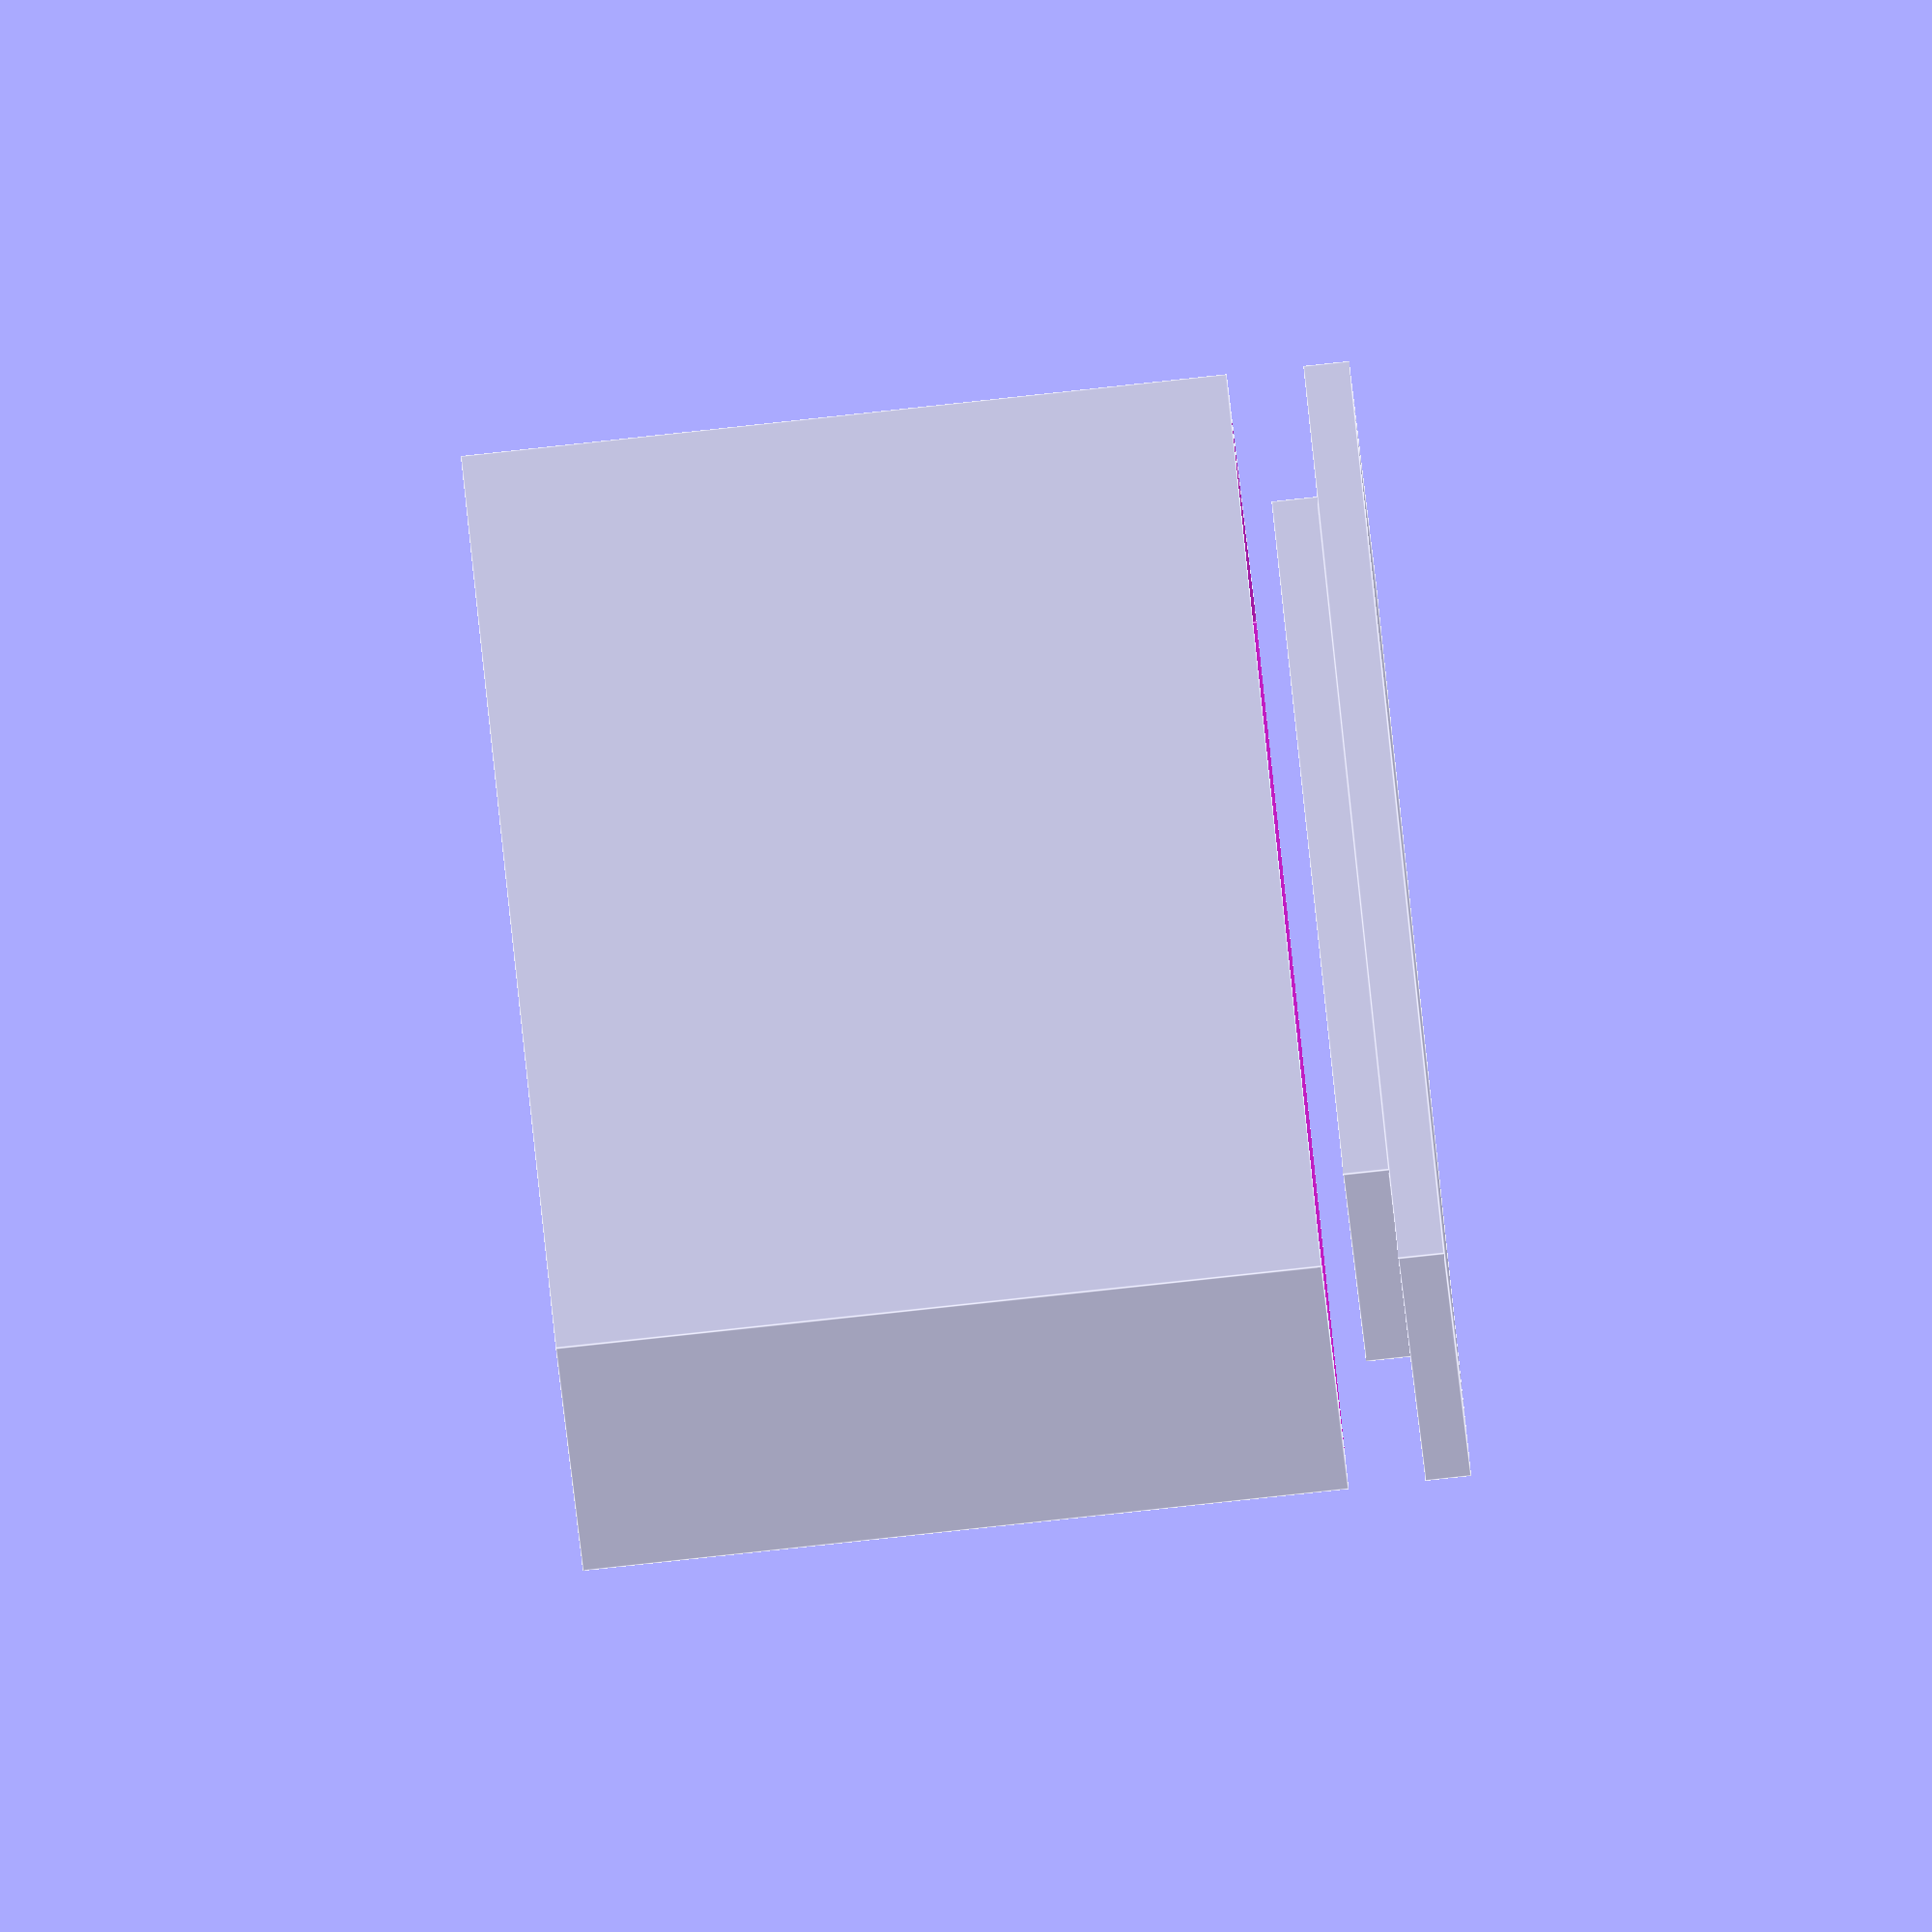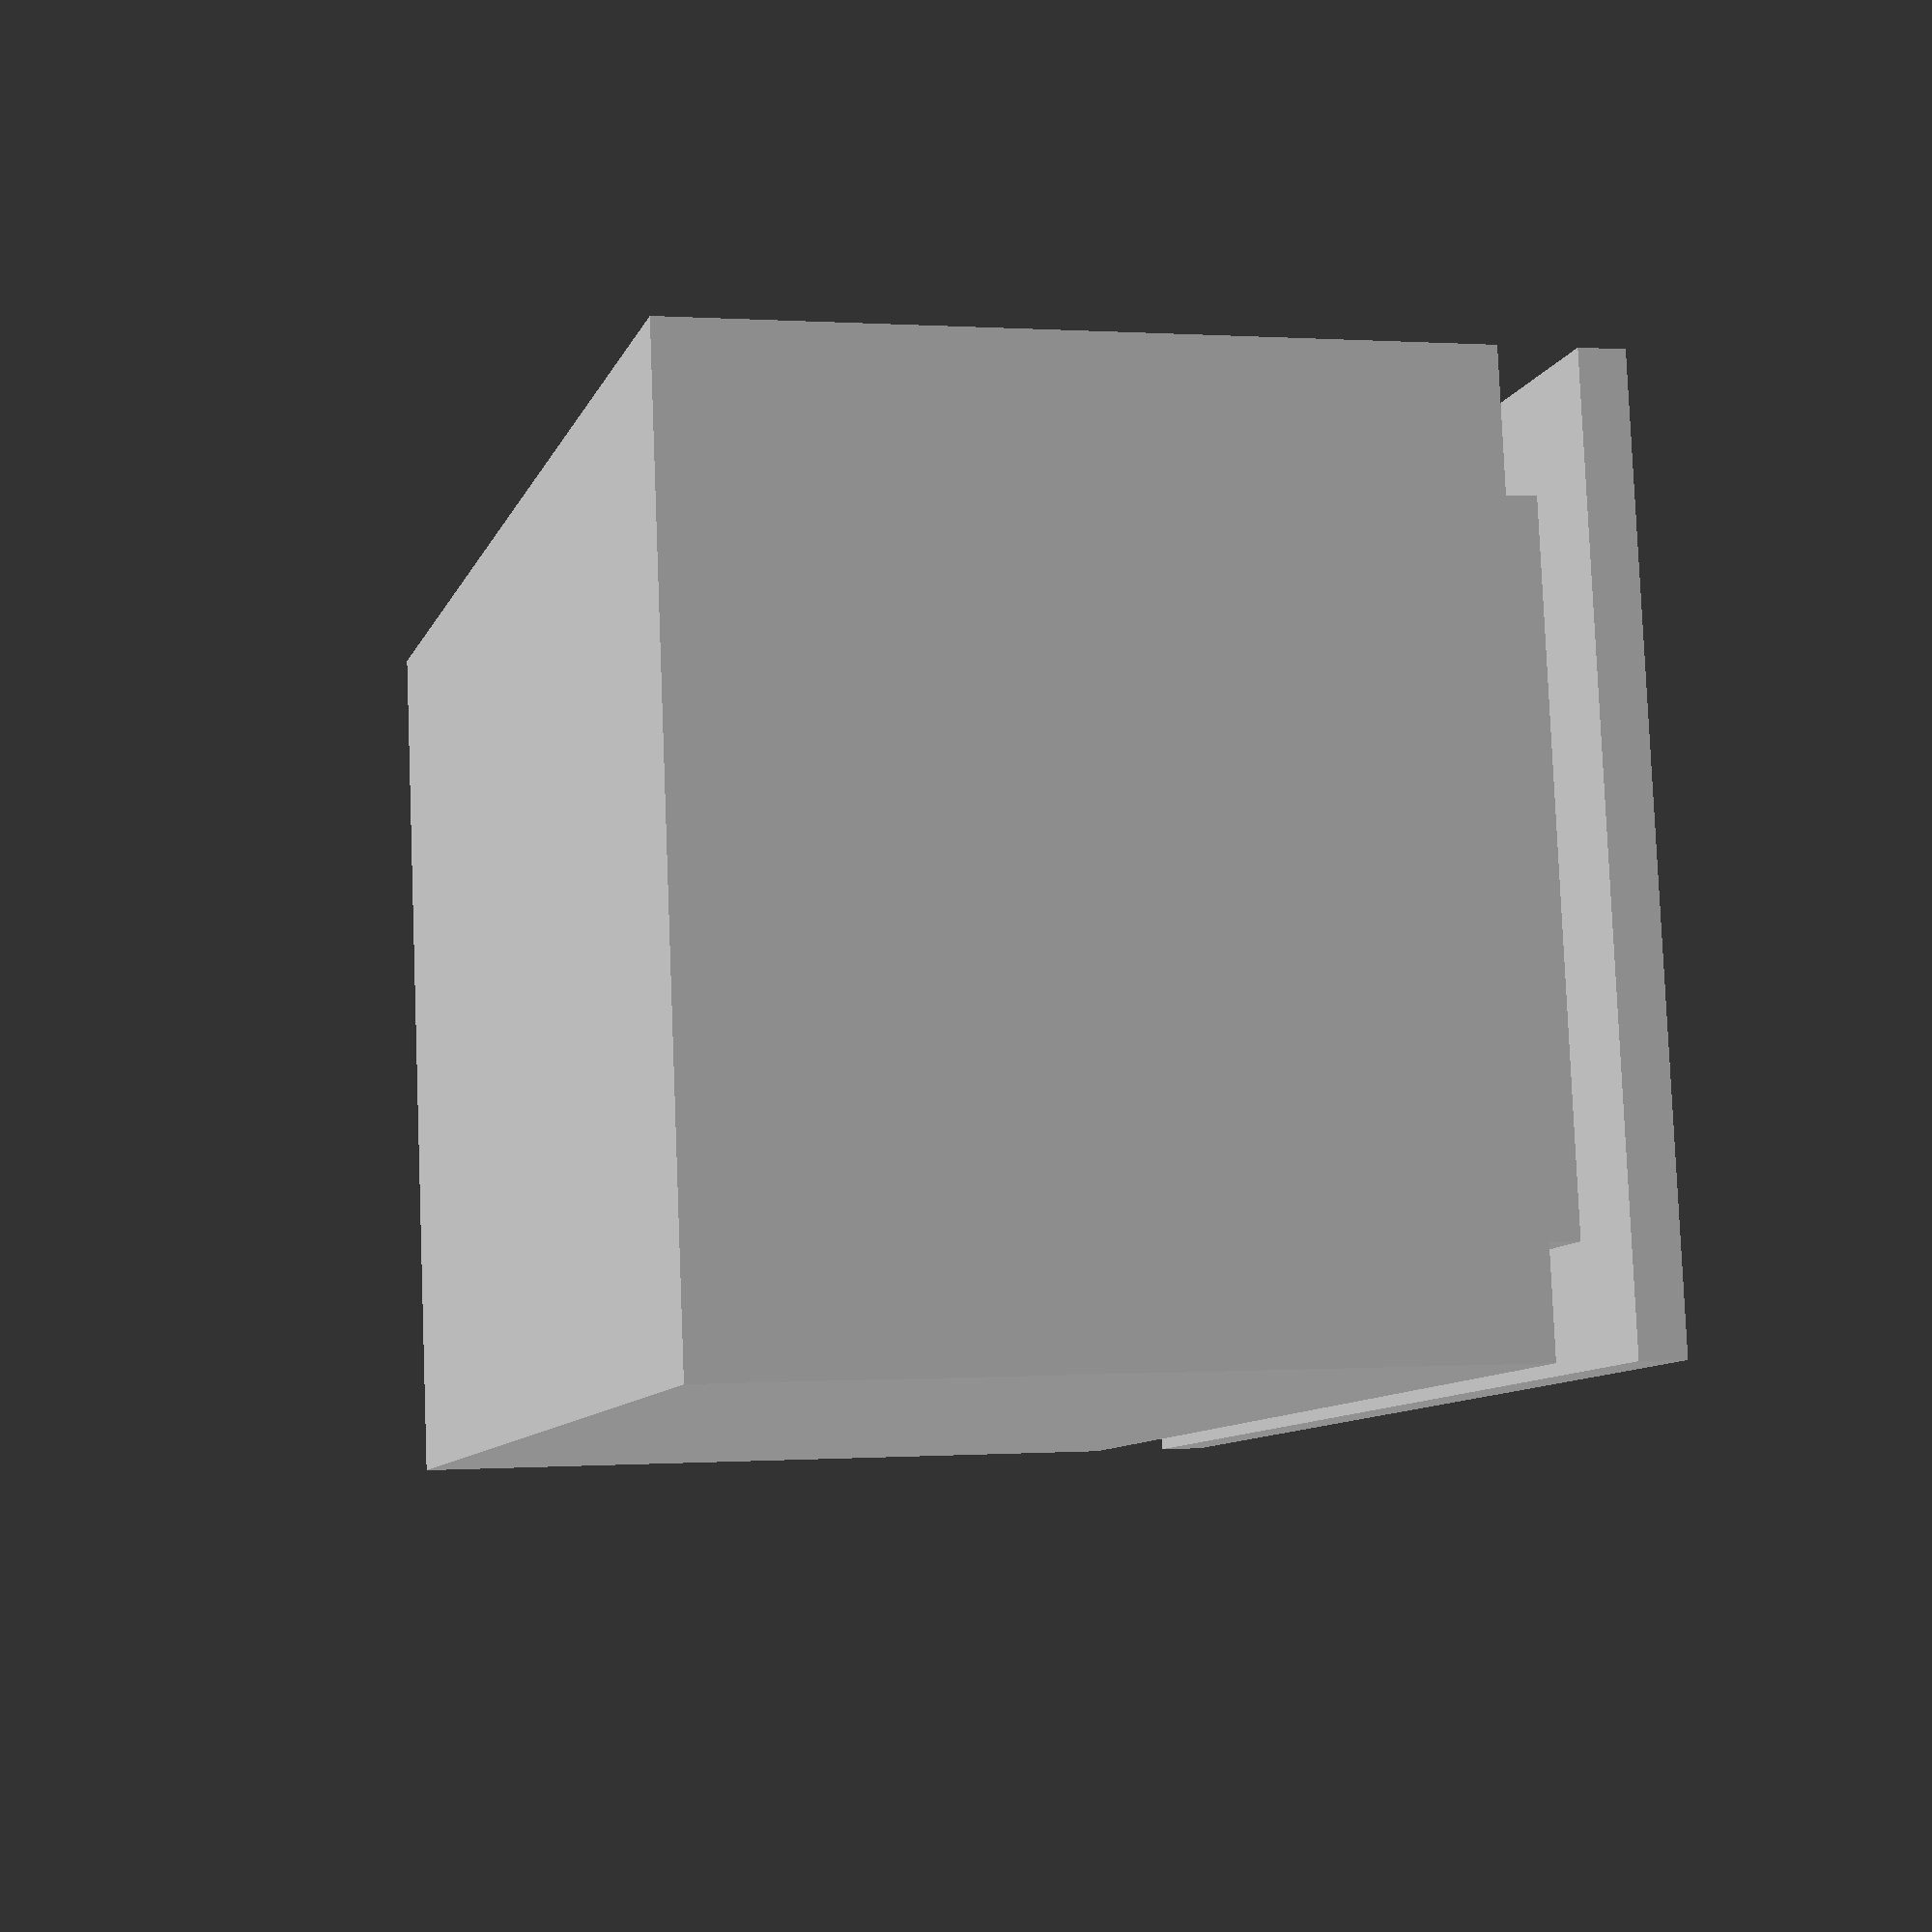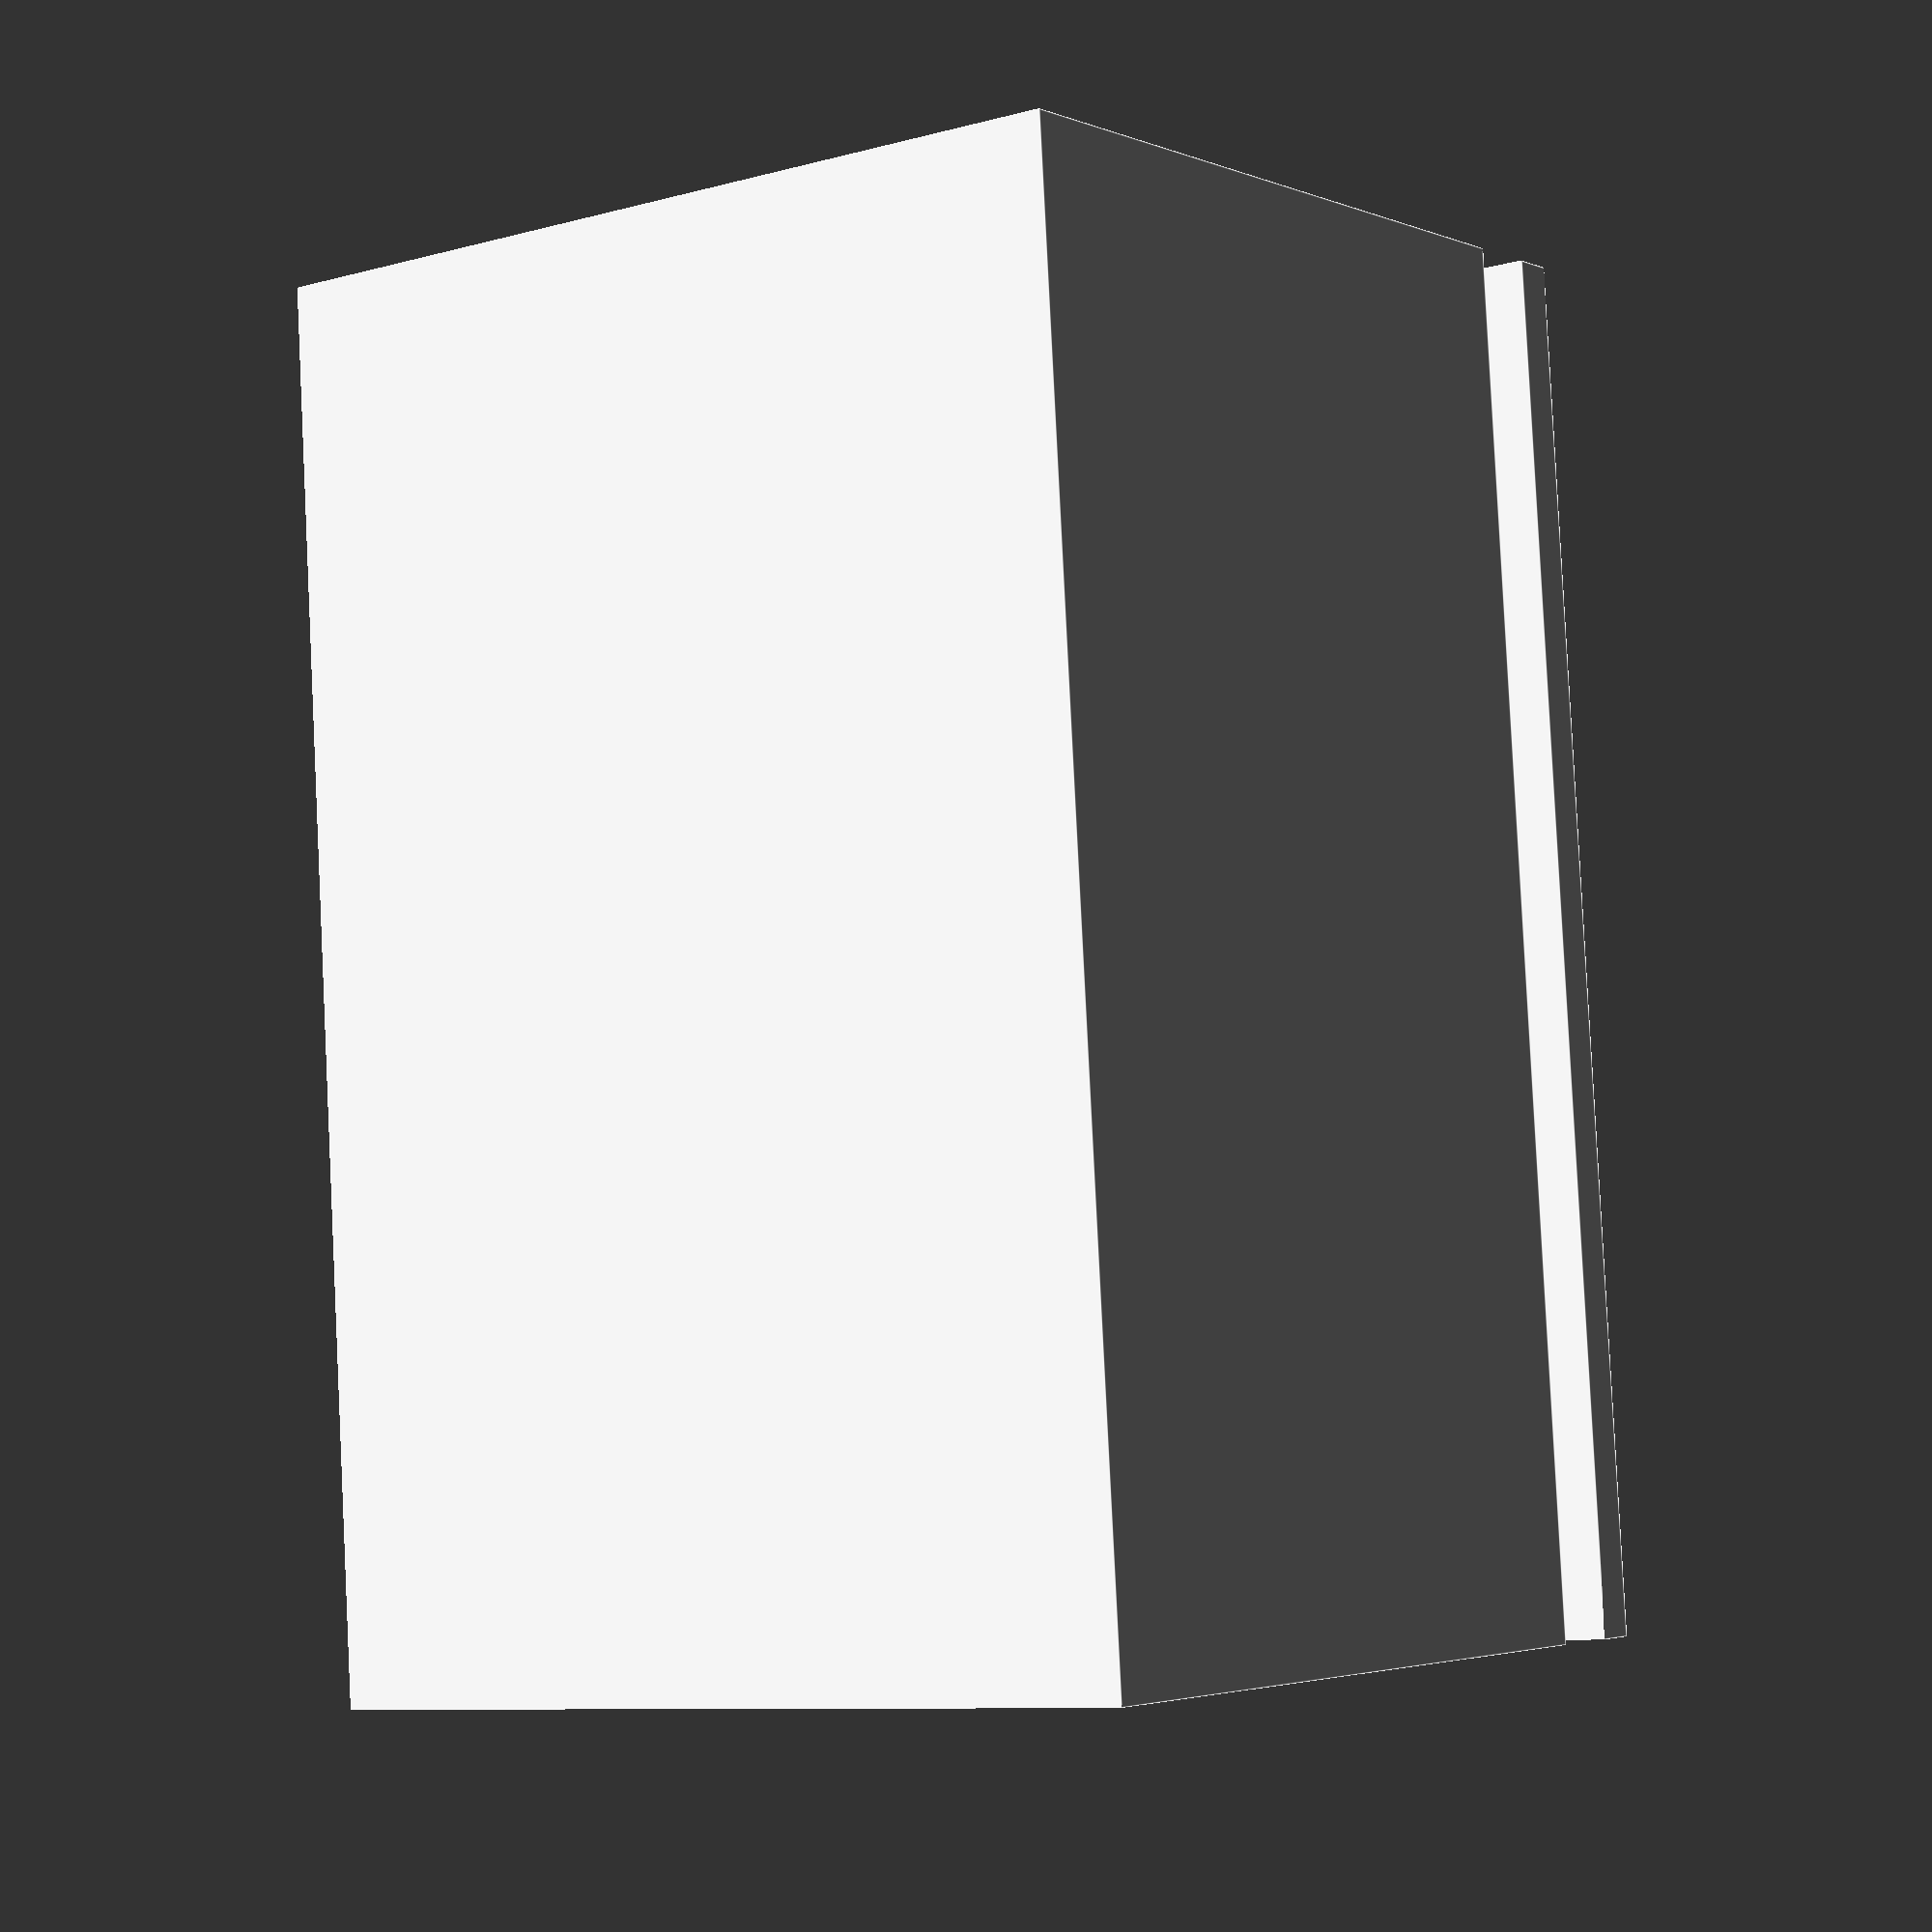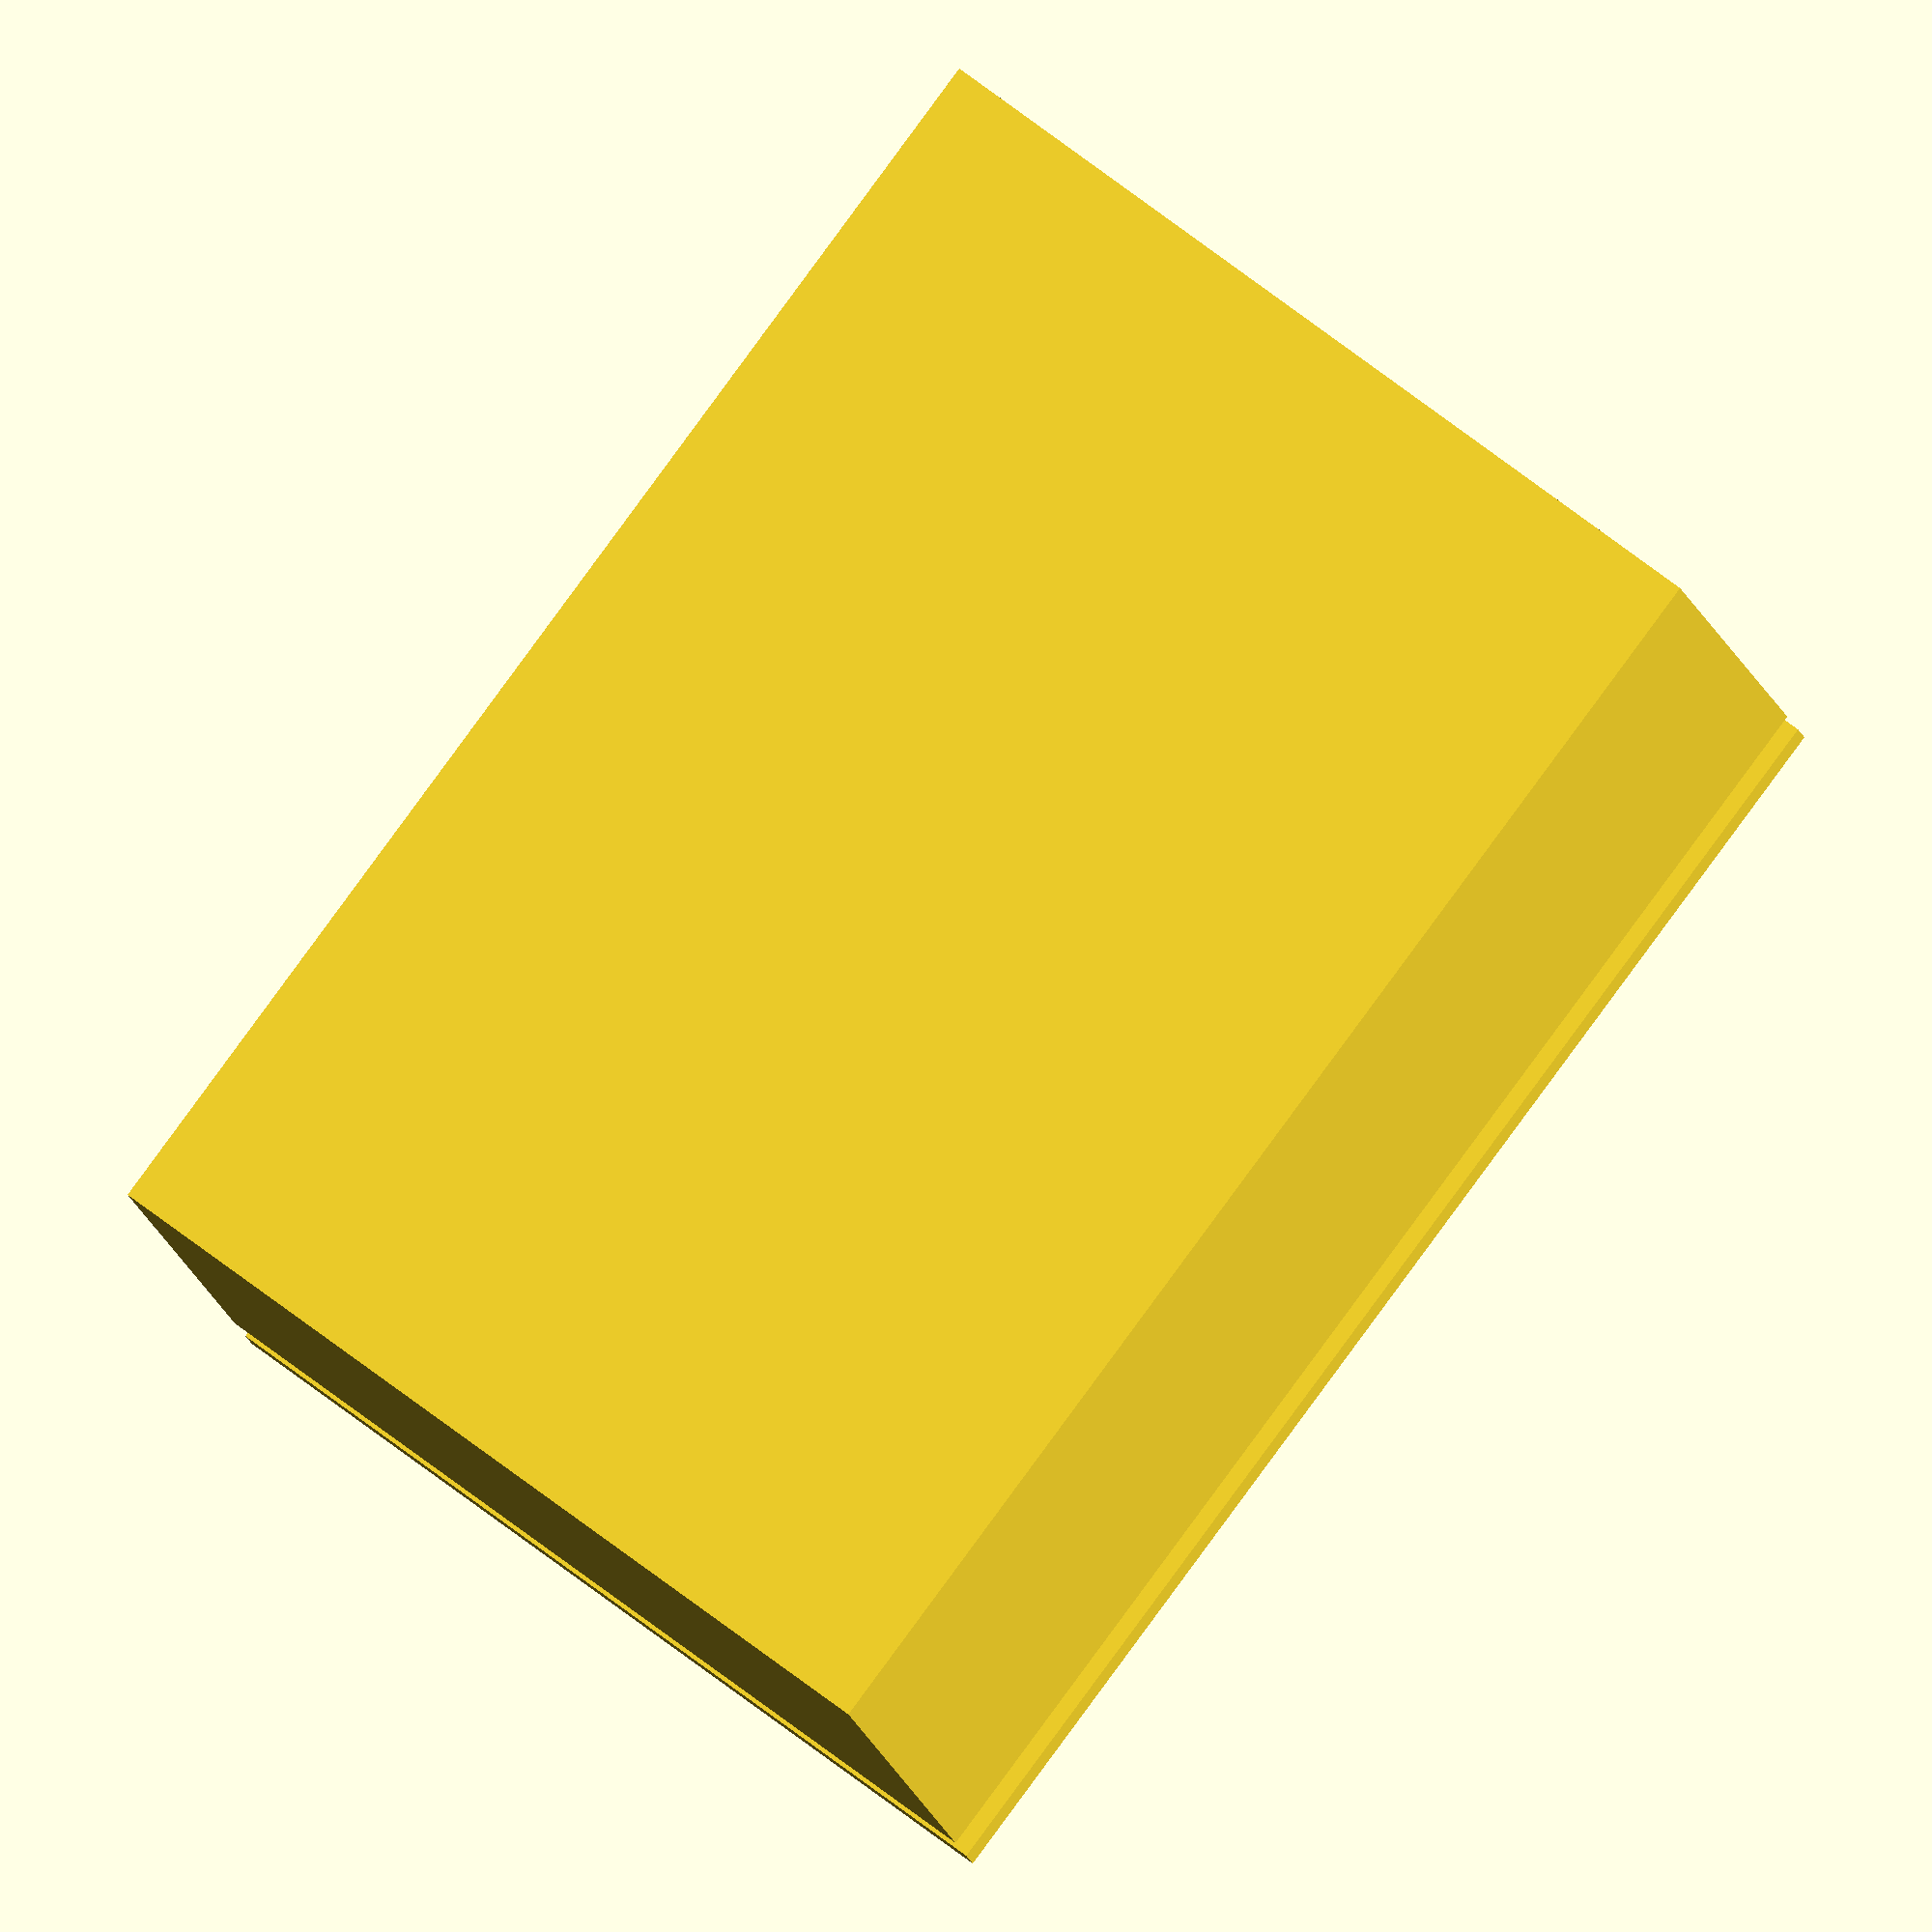
<openscad>
// Credit Card Box Dimensions
BOX_LENGTH = 87;
BOX_WIDTH = 55;
BOX_HEIGHT = 50;
WALL_THICKNESS = 2;
HOVER_GAP = 5;
LID_THICKNESS = 3;
INSET_WIDTH = 2;
INSET_HEIGHT = 3;
INSET_GAP = 10.5;

// Lid Clearance
LID_CLEARANCE = 0.2; // Small gap for easy lid fitting
LID_HEIGHT = 5; // Height of the lid

// Function to create the main box
module box() {
    difference() {
        // Outer dimensions
        cube([BOX_LENGTH + 2*WALL_THICKNESS, BOX_WIDTH + 2*WALL_THICKNESS, BOX_HEIGHT]);
        // Inner cavity
        translate([WALL_THICKNESS, WALL_THICKNESS, WALL_THICKNESS])
        cube([BOX_LENGTH, BOX_WIDTH, BOX_HEIGHT + WALL_THICKNESS]); // Extend inner cavity into the lid area for a flush fit
    }
}

// Updated function to create the lid with an inset
module lid() {
    // Outer lid
    translate([0, 0, BOX_HEIGHT + HOVER_GAP])
    cube([BOX_LENGTH + 2*WALL_THICKNESS, BOX_WIDTH + 2*WALL_THICKNESS, LID_THICKNESS]);

    // Inset for the lid to fit into the box
    translate([WALL_THICKNESS + floor(INSET_GAP/2), WALL_THICKNESS + floor(INSET_GAP/2), BOX_HEIGHT + HOVER_GAP + (LID_THICKNESS * -1)])
    cube([(BOX_LENGTH + 2*(WALL_THICKNESS - INSET_WIDTH) - INSET_GAP), (BOX_WIDTH + 2*(WALL_THICKNESS - INSET_WIDTH) - INSET_GAP), INSET_HEIGHT]);
}

// Rendering the box and lid
box();
lid();

</openscad>
<views>
elev=268.7 azim=100.5 roll=263.9 proj=o view=edges
elev=179.7 azim=8.9 roll=285.1 proj=p view=wireframe
elev=183.0 azim=273.5 roll=323.5 proj=p view=edges
elev=189.7 azim=53.2 roll=352.0 proj=o view=solid
</views>
